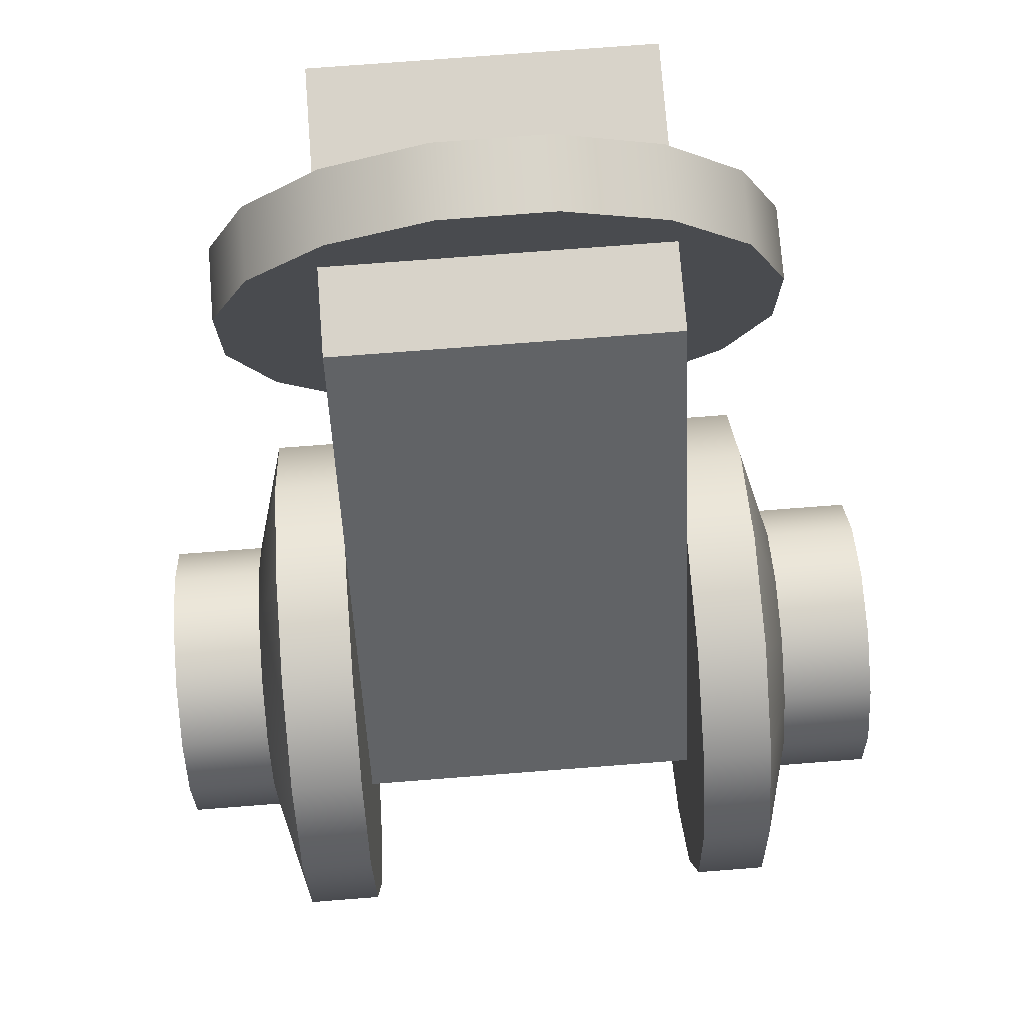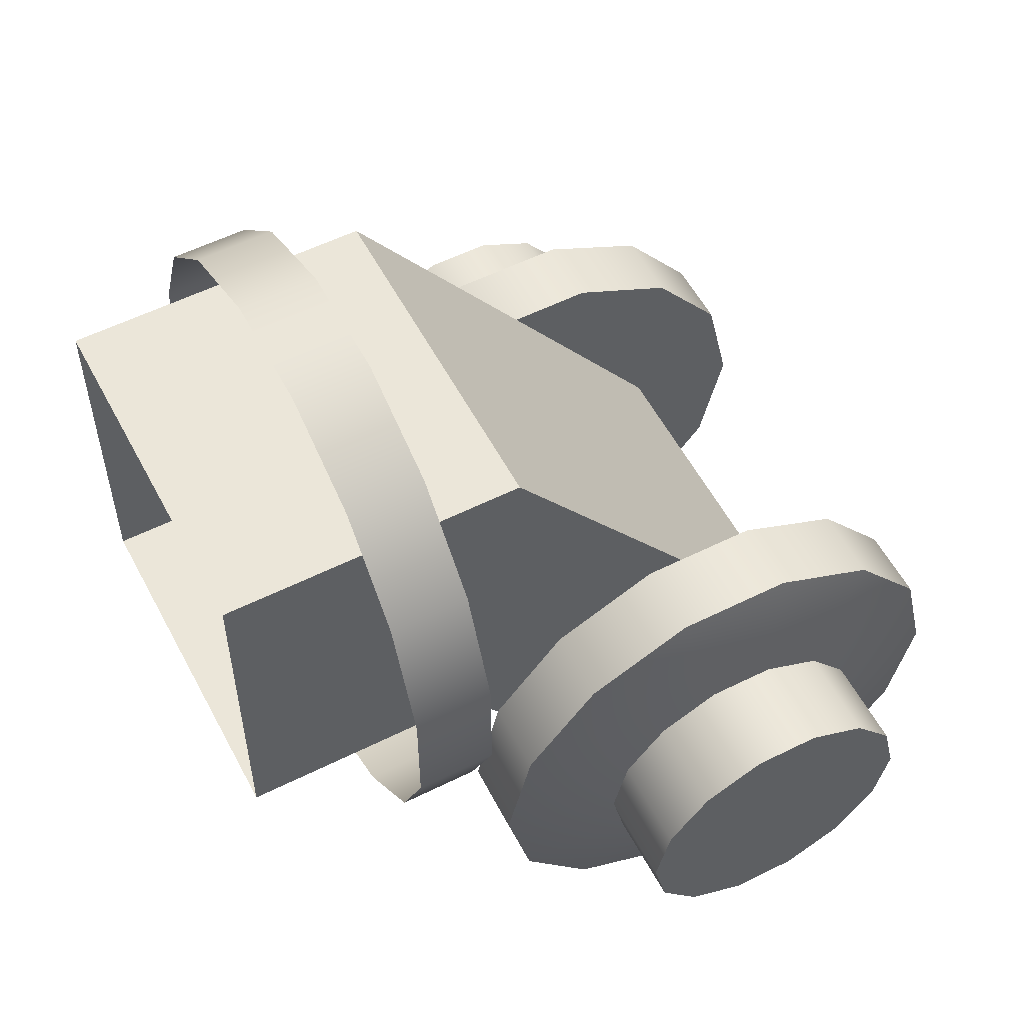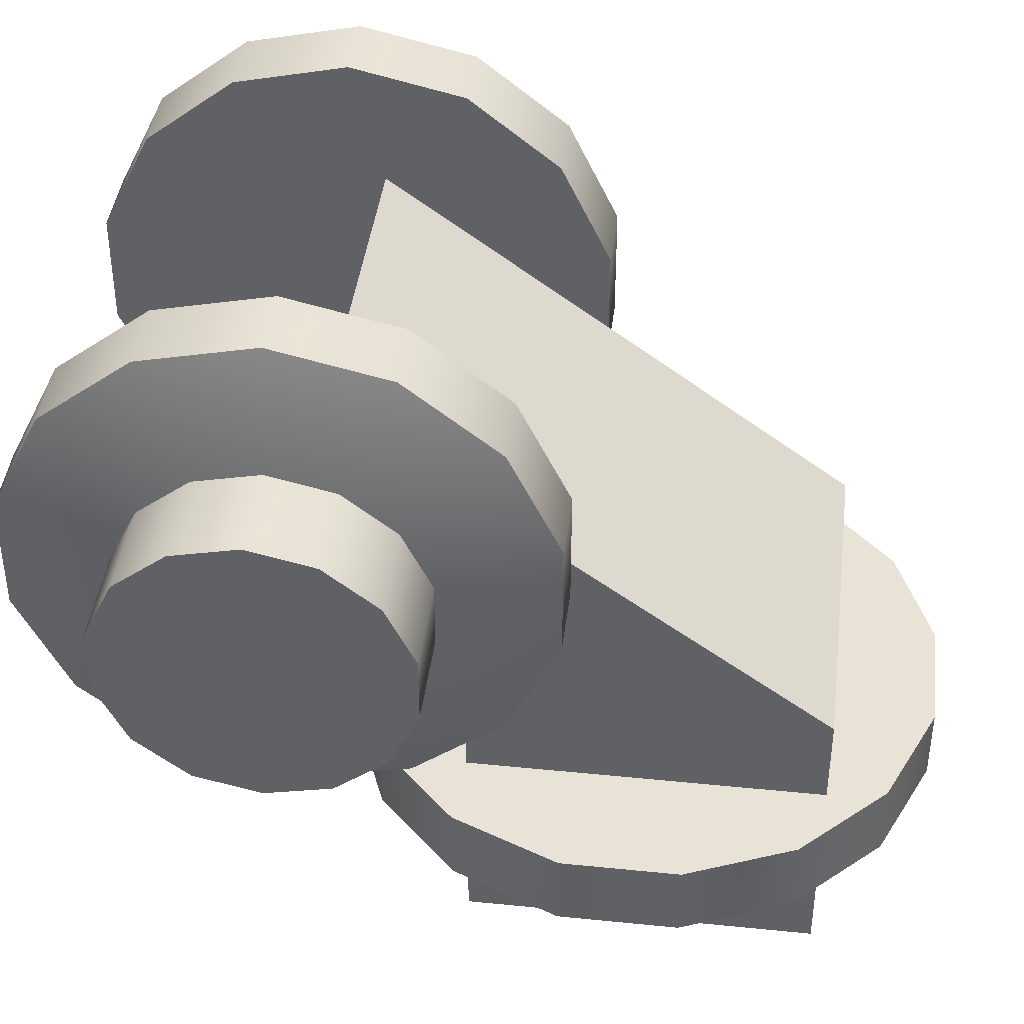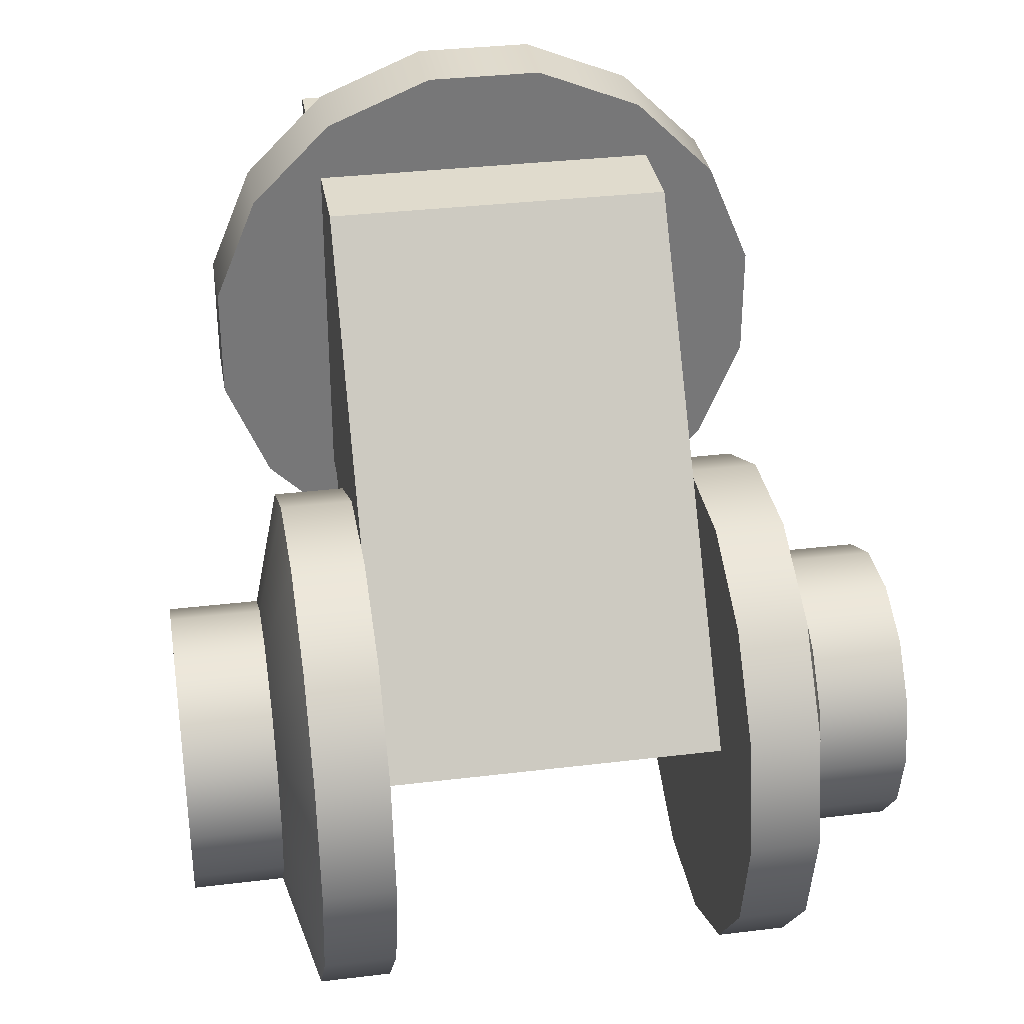
<metadata>
{"format":"obj","ext":"obj","renderer":"f3d","projection":"perspective","resolution":1024,"background":"white","views":[{"elev":75.8,"azim":175.6,"up":"+Z"},{"elev":55.9,"azim":62.4,"up":"+Z"},{"elev":41.8,"azim":-83.0,"up":"+Y"},{"elev":33.3,"azim":170.5,"up":"+Z"}]}
</metadata>
<code>
v 0.4483 0.2335 0.4843
v 0.4483 -0.5335 0.4843
v 0.4483 -0.5335 -0.4118
v 0.4483 0.07991 -0.4118
v 0.4483 1.117 -0.722
v 0.4483 0.4651 -0.9531
v -0.4482 0.2335 0.4843
v -0.4482 1.117 -0.722
v -0.4482 0.4651 -0.9531
v -0.4482 0.07991 -0.4118
v -0.4482 -0.5335 0.4843
v -0.4482 -0.5335 -0.4118
v -0.4482 0.2335 0.4843
v -0.4482 -0.5335 0.4843
v 0.4483 -0.5335 0.4843
v 0.4483 0.2335 0.4843
v -0.4482 1.117 -0.722
v -0.4482 0.2335 0.4843
v 0.4483 0.2335 0.4843
v 0.4483 1.117 -0.722
v -0.4482 -0.5335 -0.4118
v -0.4482 0.07991 -0.4118
v 0.4483 0.07991 -0.4118
v 0.4483 -0.5335 -0.4118
v -0.4482 0.07991 -0.4118
v -0.4482 0.4651 -0.9531
v 0.4483 0.4651 -0.9531
v 0.4483 0.07991 -0.4118
v -0.7475 -0.0007704 -0.1487
v 0 -0.0007704 0
v -0.6337 -0.0007704 -0.4234
v -0.7475 -0.0007704 0.1487
v 0 -0.0007704 0
v -0.6337 -0.0007704 0.4234
v 0 -0.0007704 0
v -0.4234 -0.0007704 0.6337
v 0 -0.0007704 0
v -0.1487 -0.0007704 0.7475
v 0 -0.0007704 0
v 0.1487 -0.0007704 0.7475
v 0 -0.0007704 0
v 0.4234 -0.0007704 0.6337
v 0 -0.0007704 0
v 0.6337 -0.0007704 0.4234
v 0 -0.0007704 0
v 0.7475 -0.0007704 0.1487
v 0 -0.0007704 0
v 0.7475 -0.0007704 -0.1487
v 0 -0.0007704 0
v 0.6337 -0.0007704 -0.4234
v 0 -0.0007704 0
v 0.4234 -0.0007704 -0.6337
v 0 -0.0007704 0
v 0.1487 -0.0007704 -0.7475
v 0 -0.0007704 0
v -0.1487 -0.0007704 -0.7475
v 0 -0.0007704 0
v -0.4234 -0.0007704 -0.6337
v 0 -0.0007704 0
v -0.6337 -0.0007704 -0.4234
v 0 -0.0007704 0
v -0.6337 -0.1985 -0.4234
v -0.6337 -0.0007704 -0.4234
v -0.4234 -0.0007704 -0.6337
v -0.4234 -0.1985 -0.6337
v -0.1487 -0.0007704 -0.7475
v -0.1487 -0.1985 -0.7475
v 0.1487 -0.0007704 -0.7475
v 0.1487 -0.1985 -0.7475
v 0.4234 -0.0007704 -0.6337
v 0.4234 -0.1985 -0.6337
v 0.6337 -0.0007704 -0.4234
v 0.6337 -0.1985 -0.4234
v 0.7475 -0.0007704 -0.1487
v 0.7475 -0.1985 -0.1487
v 0.7475 -0.0007704 0.1487
v 0.7475 -0.1985 0.1487
v 0.6337 -0.0007704 0.4234
v 0.6337 -0.1985 0.4234
v 0.4234 -0.0007704 0.6337
v 0.4234 -0.1985 0.6337
v 0.1487 -0.0007704 0.7475
v 0.1487 -0.1985 0.7475
v -0.1487 -0.0007704 0.7475
v -0.1487 -0.1985 0.7475
v -0.4234 -0.0007704 0.6337
v -0.4234 -0.1985 0.6337
v -0.6337 -0.0007704 0.4234
v -0.6337 -0.1985 0.4234
v -0.7475 -0.0007704 0.1487
v -0.7475 -0.1985 0.1487
v -0.7475 -0.0007704 -0.1487
v -0.7475 -0.1985 -0.1487
v -0.6337 -0.0007704 -0.4234
v -0.6337 -0.1985 -0.4234
v -0.4569 1.362 -1.093
v -0.4569 0.764 -0.8054
v -0.4569 1.177 -1.324
v -0.4569 0.9116 -1.452
v -0.4569 0.6165 -1.452
v -0.4569 0.3506 -1.324
v -0.4569 0.1666 -1.093
v -0.4569 0.1009 -0.8054
v -0.4569 0.1666 -0.5177
v -0.4569 0.3506 -0.287
v -0.4569 0.6165 -0.1589
v -0.4569 0.9116 -0.1589
v -0.4569 1.177 -0.287
v -0.4569 1.362 -0.5177
v -0.4569 1.427 -0.8054
v -0.6373 1.177 -1.324
v -0.8202 0.764 -0.8054
v -0.6373 1.362 -1.093
v -0.6373 0.9116 -1.452
v -0.8202 0.764 -0.8054
v -0.6373 0.6165 -1.452
v -0.8202 0.764 -0.8054
v -0.6373 0.3506 -1.324
v -0.8202 0.764 -0.8054
v -0.6373 0.1666 -1.093
v -0.8202 0.764 -0.8054
v -0.6373 0.1009 -0.8054
v -0.8202 0.764 -0.8054
v -0.6373 0.1666 -0.5177
v -0.8202 0.764 -0.8054
v -0.6373 0.3506 -0.287
v -0.8202 0.764 -0.8054
v -0.6373 0.6165 -0.1589
v -0.8202 0.764 -0.8054
v -0.6373 0.9116 -0.1589
v -0.8202 0.764 -0.8054
v -0.6373 1.177 -0.287
v -0.8202 0.764 -0.8054
v -0.6373 1.362 -0.5177
v -0.8202 0.764 -0.8054
v -0.6373 1.427 -0.8054
v -0.8202 0.764 -0.8054
v -0.6373 1.362 -1.093
v -0.8202 0.764 -0.8054
v -0.6373 1.362 -1.093
v -0.4569 1.362 -1.093
v -0.4569 1.177 -1.324
v -0.6373 1.177 -1.324
v -0.4569 0.9116 -1.452
v -0.6373 0.9116 -1.452
v -0.4569 0.6165 -1.452
v -0.6373 0.6165 -1.452
v -0.4569 0.3506 -1.324
v -0.6373 0.3506 -1.324
v -0.4569 0.1666 -1.093
v -0.6373 0.1666 -1.093
v -0.4569 0.1009 -0.8054
v -0.6373 0.1009 -0.8054
v -0.4569 0.1666 -0.5177
v -0.6373 0.1666 -0.5177
v -0.4569 0.3506 -0.287
v -0.6373 0.3506 -0.287
v -0.4569 0.6165 -0.1589
v -0.6373 0.6165 -0.1589
v -0.4569 0.9116 -0.1589
v -0.6373 0.9116 -0.1589
v -0.4569 1.177 -0.287
v -0.6373 1.177 -0.287
v -0.4569 1.362 -0.5177
v -0.6373 1.362 -0.5177
v -0.4569 1.427 -0.8054
v -0.6373 1.427 -0.8054
v -0.4569 1.362 -1.093
v -0.6373 1.362 -1.093
v -0.9559 0.3876 -0.8054
v -0.9559 0.764 -0.8054
v -0.9559 0.4249 -0.9688
v -0.9559 0.764 -0.8054
v -0.9559 0.5293 -1.1
v -0.9559 0.764 -0.8054
v -0.9559 0.6803 -1.172
v -0.9559 0.764 -0.8054
v -0.9559 0.8478 -1.172
v -0.9559 0.764 -0.8054
v -0.9559 0.9987 -1.1
v -0.9559 0.764 -0.8054
v -0.9559 1.103 -0.9688
v -0.9559 0.764 -0.8054
v -0.9559 1.14 -0.8054
v -0.9559 0.764 -0.8054
v -0.9559 1.103 -0.6421
v -0.9559 0.764 -0.8054
v -0.9559 0.9987 -0.5112
v -0.9559 0.764 -0.8054
v -0.9559 0.8478 -0.4385
v -0.9559 0.764 -0.8054
v -0.9559 0.6803 -0.4385
v -0.9559 0.764 -0.8054
v -0.9559 0.5293 -0.5112
v -0.9559 0.764 -0.8054
v -0.9559 0.4249 -0.6421
v -0.9559 0.764 -0.8054
v -0.6068 0.4249 -0.9688
v -0.9559 0.4249 -0.9688
v -0.9559 0.5293 -1.1
v -0.6068 0.5293 -1.1
v -0.9559 0.6803 -1.172
v -0.6068 0.6803 -1.172
v -0.9559 0.8478 -1.172
v -0.6068 0.8478 -1.172
v -0.9559 0.9987 -1.1
v -0.6068 0.9987 -1.1
v -0.9559 1.103 -0.9688
v -0.6068 1.103 -0.9688
v -0.9559 1.14 -0.8054
v -0.6068 1.14 -0.8054
v -0.9559 1.103 -0.6421
v -0.6068 1.103 -0.6421
v -0.9559 0.9987 -0.5112
v -0.6068 0.9987 -0.5112
v -0.9559 0.8478 -0.4385
v -0.6068 0.8478 -0.4385
v -0.9559 0.6803 -0.4385
v -0.6068 0.6803 -0.4385
v -0.9559 0.5293 -0.5112
v -0.6068 0.5293 -0.5112
v -0.9559 0.4249 -0.6421
v -0.6068 0.4249 -0.6421
v -0.9559 0.3876 -0.8054
v -0.6068 0.3876 -0.8054
v 0.4569 1.362 -1.093
v 0.4569 1.177 -1.324
v 0.4569 0.764 -0.8054
v 0.4569 0.9116 -1.452
v 0.4569 0.6165 -1.452
v 0.4569 0.3506 -1.324
v 0.4569 0.1666 -1.093
v 0.4569 0.1009 -0.8054
v 0.4569 0.1666 -0.5177
v 0.4569 0.3506 -0.287
v 0.4569 0.6165 -0.1589
v 0.4569 0.9116 -0.1589
v 0.4569 1.177 -0.287
v 0.4569 1.362 -0.5177
v 0.4569 1.427 -0.8054
v 0.6434 1.362 -1.093
v 0.6434 1.177 -1.324
v 0.4569 1.177 -1.324
v 0.4569 1.362 -1.093
v 0.4569 0.9116 -1.452
v 0.6434 0.9116 -1.452
v 0.4569 0.6165 -1.452
v 0.6434 0.6165 -1.452
v 0.4569 0.3506 -1.324
v 0.6434 0.3506 -1.324
v 0.4569 0.1666 -1.093
v 0.6434 0.1666 -1.093
v 0.4569 0.1009 -0.8054
v 0.6434 0.1009 -0.8054
v 0.4569 0.1666 -0.5177
v 0.6434 0.1666 -0.5177
v 0.4569 0.3506 -0.287
v 0.6434 0.3506 -0.287
v 0.4569 0.6165 -0.1589
v 0.6434 0.6165 -0.1589
v 0.4569 0.9116 -0.1589
v 0.6434 0.9116 -0.1589
v 0.4569 1.177 -0.287
v 0.6434 1.177 -0.287
v 0.4569 1.362 -0.5177
v 0.6434 1.362 -0.5177
v 0.4569 1.427 -0.8054
v 0.6434 1.427 -0.8054
v 0.4569 1.362 -1.093
v 0.6434 1.362 -1.093
v 0.6434 1.177 -1.324
v 0.6434 1.362 -1.093
v 0.8202 0.764 -0.8054
v 0.6434 0.9116 -1.452
v 0.8202 0.764 -0.8054
v 0.6434 0.6165 -1.452
v 0.8202 0.764 -0.8054
v 0.6434 0.3506 -1.324
v 0.8202 0.764 -0.8054
v 0.6434 0.1666 -1.093
v 0.8202 0.764 -0.8054
v 0.6434 0.1009 -0.8054
v 0.8202 0.764 -0.8054
v 0.6434 0.1666 -0.5177
v 0.8202 0.764 -0.8054
v 0.6434 0.3506 -0.287
v 0.8202 0.764 -0.8054
v 0.6434 0.6165 -0.1589
v 0.8202 0.764 -0.8054
v 0.6434 0.9116 -0.1589
v 0.8202 0.764 -0.8054
v 0.6434 1.177 -0.287
v 0.8202 0.764 -0.8054
v 0.6434 1.362 -0.5177
v 0.8202 0.764 -0.8054
v 0.6434 1.427 -0.8054
v 0.8202 0.764 -0.8054
v 0.6434 1.362 -1.093
v 0.8202 0.764 -0.8054
v 0.6068 0.4249 -0.9688
v 0.6068 0.5293 -1.1
v 0.9559 0.5293 -1.1
v 0.9559 0.4249 -0.9688
v 0.9559 0.6803 -1.172
v 0.6068 0.6803 -1.172
v 0.9559 0.8478 -1.172
v 0.6068 0.8478 -1.172
v 0.9559 0.9987 -1.1
v 0.6068 0.9987 -1.1
v 0.9559 1.103 -0.9688
v 0.6068 1.103 -0.9688
v 0.9559 1.14 -0.8054
v 0.6068 1.14 -0.8054
v 0.9559 1.103 -0.6421
v 0.6068 1.103 -0.6421
v 0.9559 0.9987 -0.5112
v 0.6068 0.9987 -0.5112
v 0.9559 0.8478 -0.4385
v 0.6068 0.8478 -0.4385
v 0.9559 0.6803 -0.4385
v 0.6068 0.6803 -0.4385
v 0.9559 0.5293 -0.5112
v 0.6068 0.5293 -0.5112
v 0.9559 0.4249 -0.6421
v 0.6068 0.4249 -0.6421
v 0.9559 0.3876 -0.8054
v 0.6068 0.3876 -0.8054
v 0.9559 0.4249 -0.9688
v 0.9559 0.5293 -1.1
v 0.9559 0.764 -0.8054
v 0.9559 0.6803 -1.172
v 0.9559 0.764 -0.8054
v 0.9559 0.8478 -1.172
v 0.9559 0.764 -0.8054
v 0.9559 0.9987 -1.1
v 0.9559 0.764 -0.8054
v 0.9559 1.103 -0.9688
v 0.9559 0.764 -0.8054
v 0.9559 1.14 -0.8054
v 0.9559 0.764 -0.8054
v 0.9559 1.103 -0.6421
v 0.9559 0.764 -0.8054
v 0.9559 0.9987 -0.5112
v 0.9559 0.764 -0.8054
v 0.9559 0.8478 -0.4385
v 0.9559 0.764 -0.8054
v 0.9559 0.6803 -0.4385
v 0.9559 0.764 -0.8054
v 0.9559 0.5293 -0.5112
v 0.9559 0.764 -0.8054
v 0.9559 0.4249 -0.6421
v 0.9559 0.764 -0.8054
v 0.9559 0.3876 -0.8054
v 0.9559 0.764 -0.8054
v 0.9559 0.764 -0.8054
g flak_joint_LOD0
f 1 2 3
f 1 3 4
f 5 1 4
f 5 4 6
f 7 8 9
f 7 9 10
f 11 7 10
f 11 10 12
f 13 14 15
f 13 15 16
f 17 18 19
f 17 19 20
f 21 22 23
f 21 23 24
f 25 26 27
f 25 27 28
f 29 30 31
f 32 33 29
f 34 35 32
f 36 37 34
f 38 39 36
f 40 41 38
f 42 43 40
f 44 45 42
f 46 47 44
f 48 49 46
f 50 51 48
f 52 53 50
f 54 55 52
f 56 57 54
f 58 59 56
f 60 61 58
f 62 63 64
f 62 64 65
f 65 64 66
f 65 66 67
f 67 66 68
f 67 68 69
f 69 68 70
f 69 70 71
f 71 70 72
f 71 72 73
f 73 72 74
f 73 74 75
f 75 74 76
f 75 76 77
f 77 76 78
f 77 78 79
f 79 78 80
f 79 80 81
f 81 80 82
f 81 82 83
f 83 82 84
f 83 84 85
f 85 84 86
f 85 86 87
f 87 86 88
f 87 88 89
f 89 88 90
f 89 90 91
f 91 90 92
f 91 92 93
f 93 92 94
f 93 94 95
f 96 97 98
f 98 97 99
f 99 97 100
f 100 97 101
f 101 97 102
f 102 97 103
f 103 97 104
f 104 97 105
f 105 97 106
f 106 97 107
f 107 97 108
f 108 97 109
f 109 97 110
f 110 97 96
f 111 112 113
f 114 115 111
f 116 117 114
f 118 119 116
f 120 121 118
f 122 123 120
f 124 125 122
f 126 127 124
f 128 129 126
f 130 131 128
f 132 133 130
f 134 135 132
f 136 137 134
f 138 139 136
f 140 141 142
f 140 142 143
f 143 142 144
f 143 144 145
f 145 144 146
f 145 146 147
f 147 146 148
f 147 148 149
f 149 148 150
f 149 150 151
f 151 150 152
f 151 152 153
f 153 152 154
f 153 154 155
f 155 154 156
f 155 156 157
f 157 156 158
f 157 158 159
f 159 158 160
f 159 160 161
f 161 160 162
f 161 162 163
f 163 162 164
f 163 164 165
f 165 164 166
f 165 166 167
f 167 166 168
f 167 168 169
f 170 171 172
f 172 173 174
f 174 175 176
f 176 177 178
f 178 179 180
f 180 181 182
f 182 183 184
f 184 185 186
f 186 187 188
f 188 189 190
f 190 191 192
f 192 193 194
f 194 195 196
f 196 197 170
f 198 199 200
f 198 200 201
f 201 200 202
f 201 202 203
f 203 202 204
f 203 204 205
f 205 204 206
f 205 206 207
f 207 206 208
f 207 208 209
f 209 208 210
f 209 210 211
f 211 210 212
f 211 212 213
f 213 212 214
f 213 214 215
f 215 214 216
f 215 216 217
f 217 216 218
f 217 218 219
f 219 218 220
f 219 220 221
f 221 220 222
f 221 222 223
f 223 222 224
f 223 224 225
f 225 224 199
f 225 199 198
f 226 227 228
f 227 229 228
f 229 230 228
f 230 231 228
f 231 232 228
f 232 233 228
f 233 234 228
f 234 235 228
f 235 236 228
f 236 237 228
f 237 238 228
f 238 239 228
f 239 240 228
f 240 226 228
f 241 242 243
f 241 243 244
f 242 245 243
f 242 246 245
f 246 247 245
f 246 248 247
f 248 249 247
f 248 250 249
f 250 251 249
f 250 252 251
f 252 253 251
f 252 254 253
f 254 255 253
f 254 256 255
f 256 257 255
f 256 258 257
f 258 259 257
f 258 260 259
f 260 261 259
f 260 262 261
f 262 263 261
f 262 264 263
f 264 265 263
f 264 266 265
f 266 267 265
f 266 268 267
f 268 269 267
f 268 270 269
f 271 272 273
f 274 271 275
f 276 274 277
f 278 276 279
f 280 278 281
f 282 280 283
f 284 282 285
f 286 284 287
f 288 286 289
f 290 288 291
f 292 290 293
f 294 292 295
f 296 294 297
f 298 296 299
f 300 301 302
f 300 302 303
f 301 304 302
f 301 305 304
f 305 306 304
f 305 307 306
f 307 308 306
f 307 309 308
f 309 310 308
f 309 311 310
f 311 312 310
f 311 313 312
f 313 314 312
f 313 315 314
f 315 316 314
f 315 317 316
f 317 318 316
f 317 319 318
f 319 320 318
f 319 321 320
f 321 322 320
f 321 323 322
f 323 324 322
f 323 325 324
f 325 326 324
f 325 327 326
f 327 303 326
f 327 300 303
f 328 329 330
f 329 331 332
f 331 333 334
f 333 335 336
f 335 337 338
f 337 339 340
f 339 341 342
f 341 343 344
f 343 345 346
f 345 347 348
f 347 349 350
f 349 351 352
f 351 353 354
f 353 328 355

</code>
